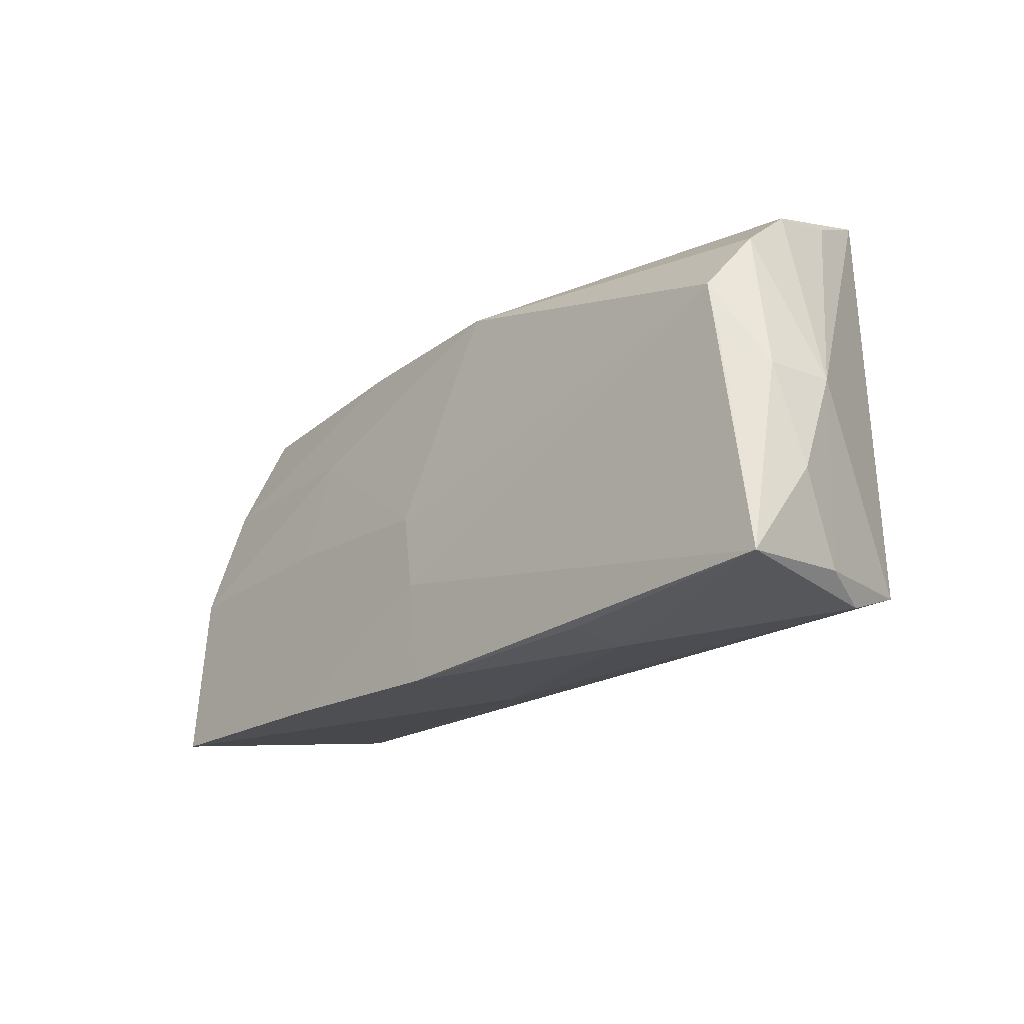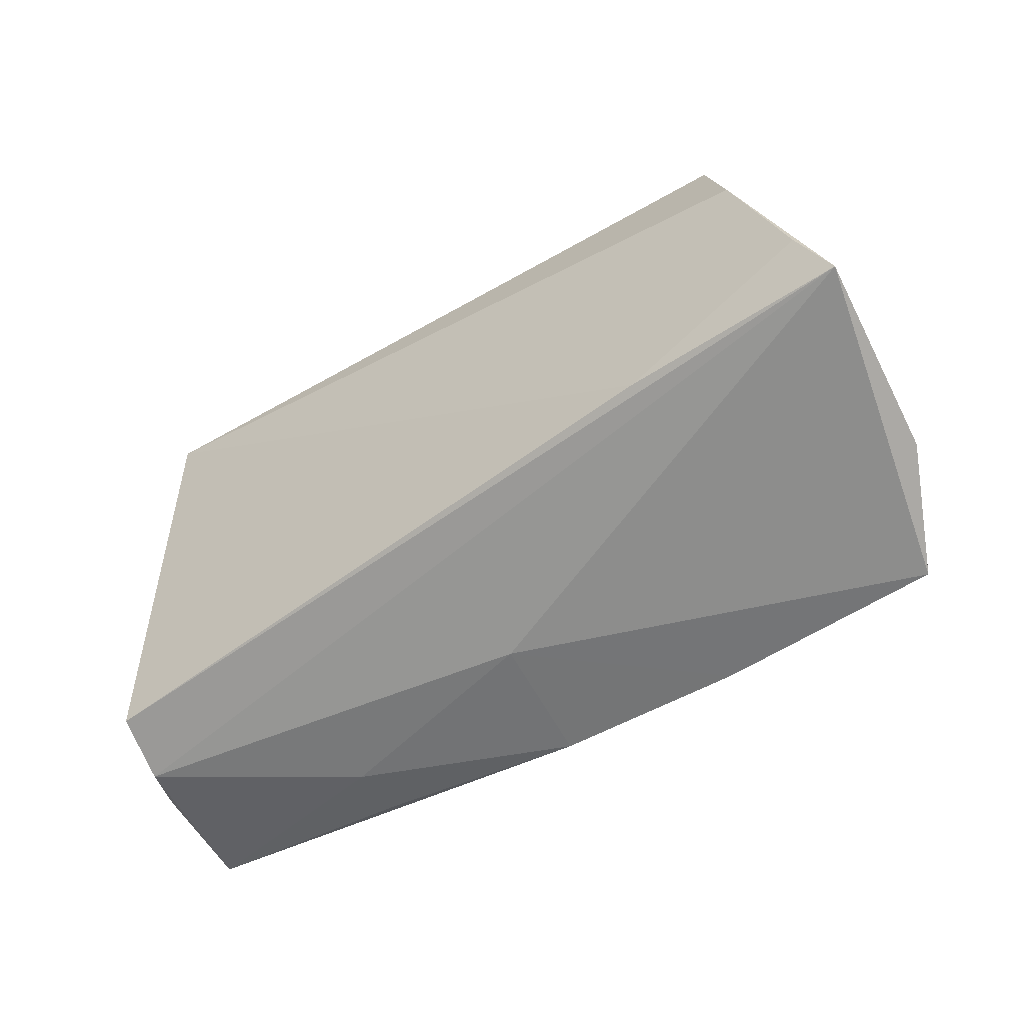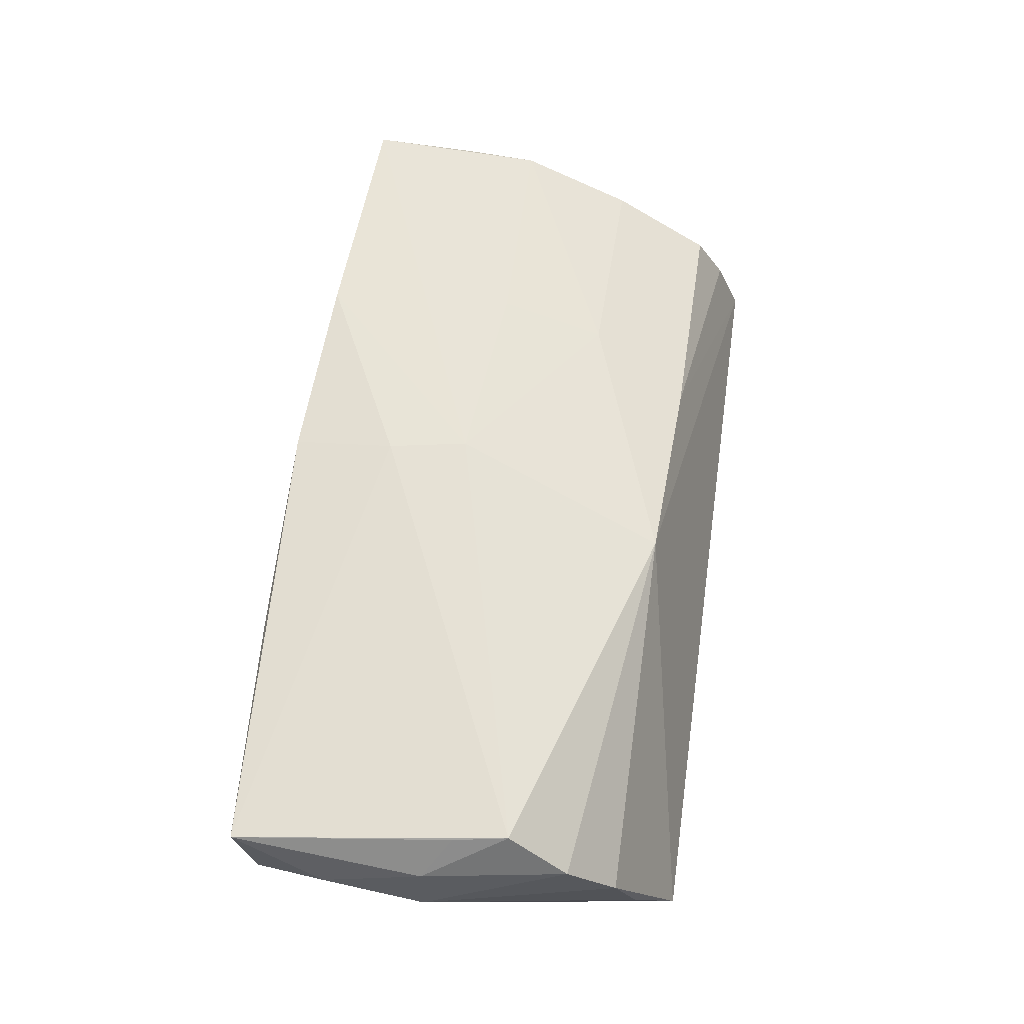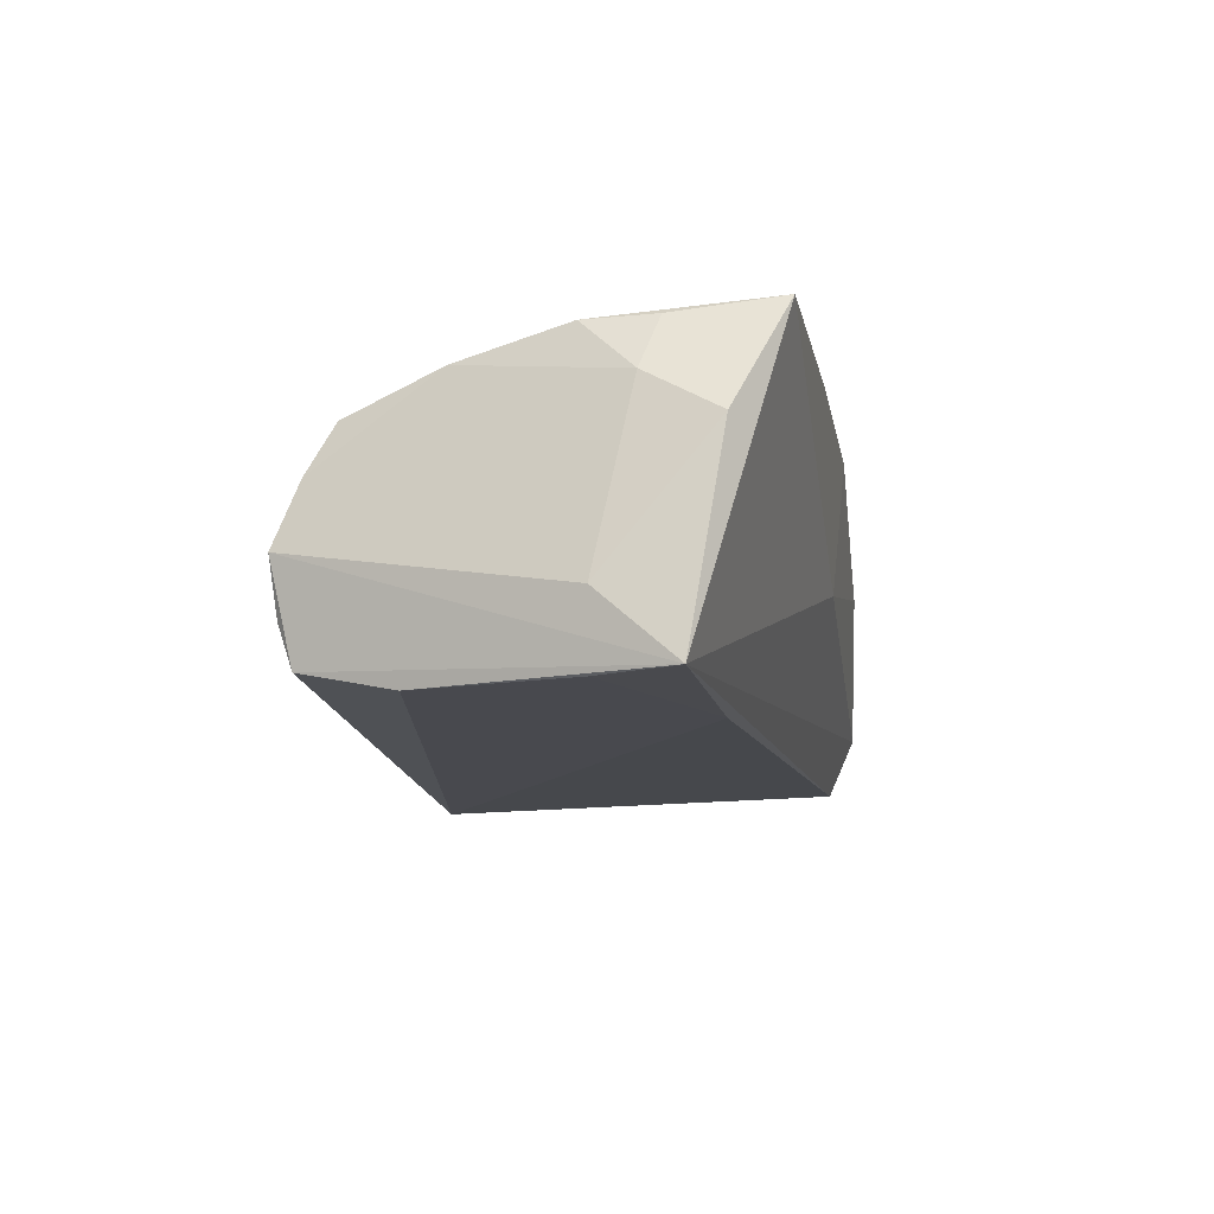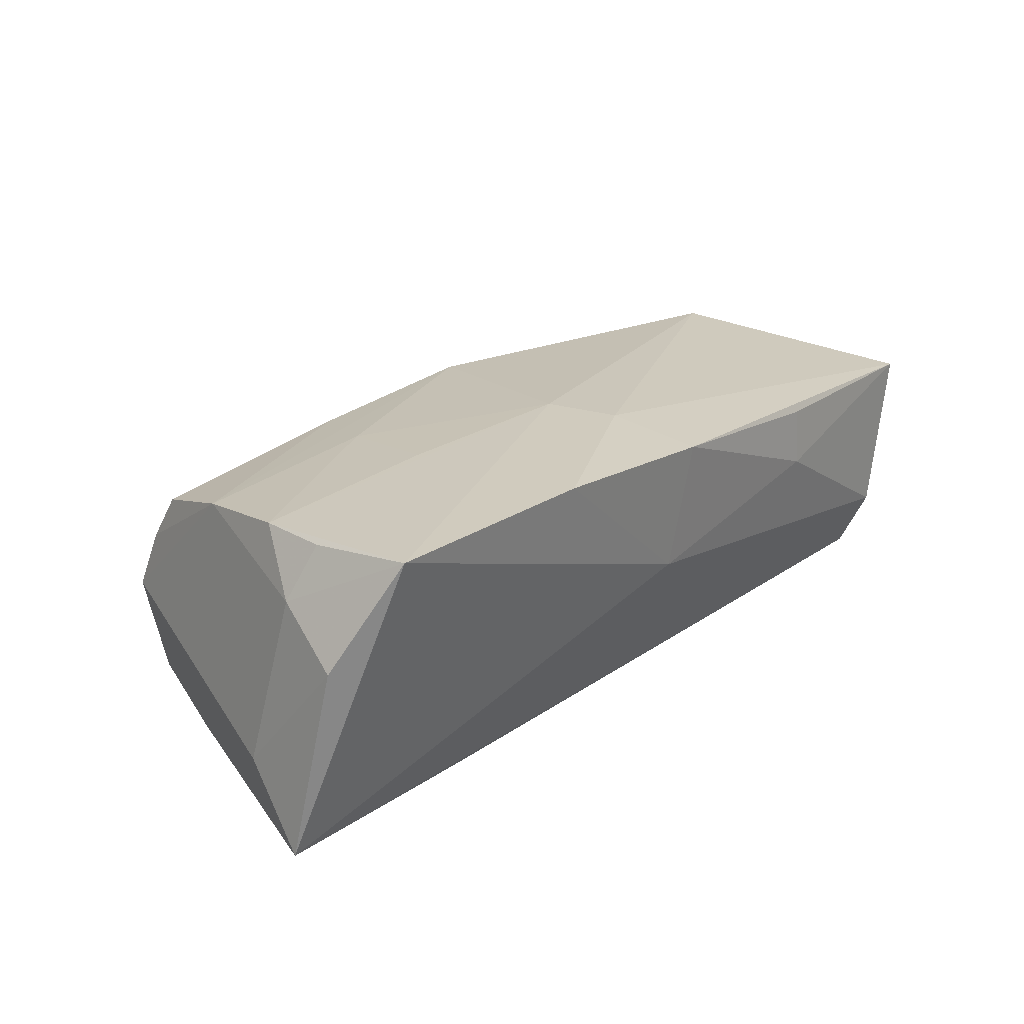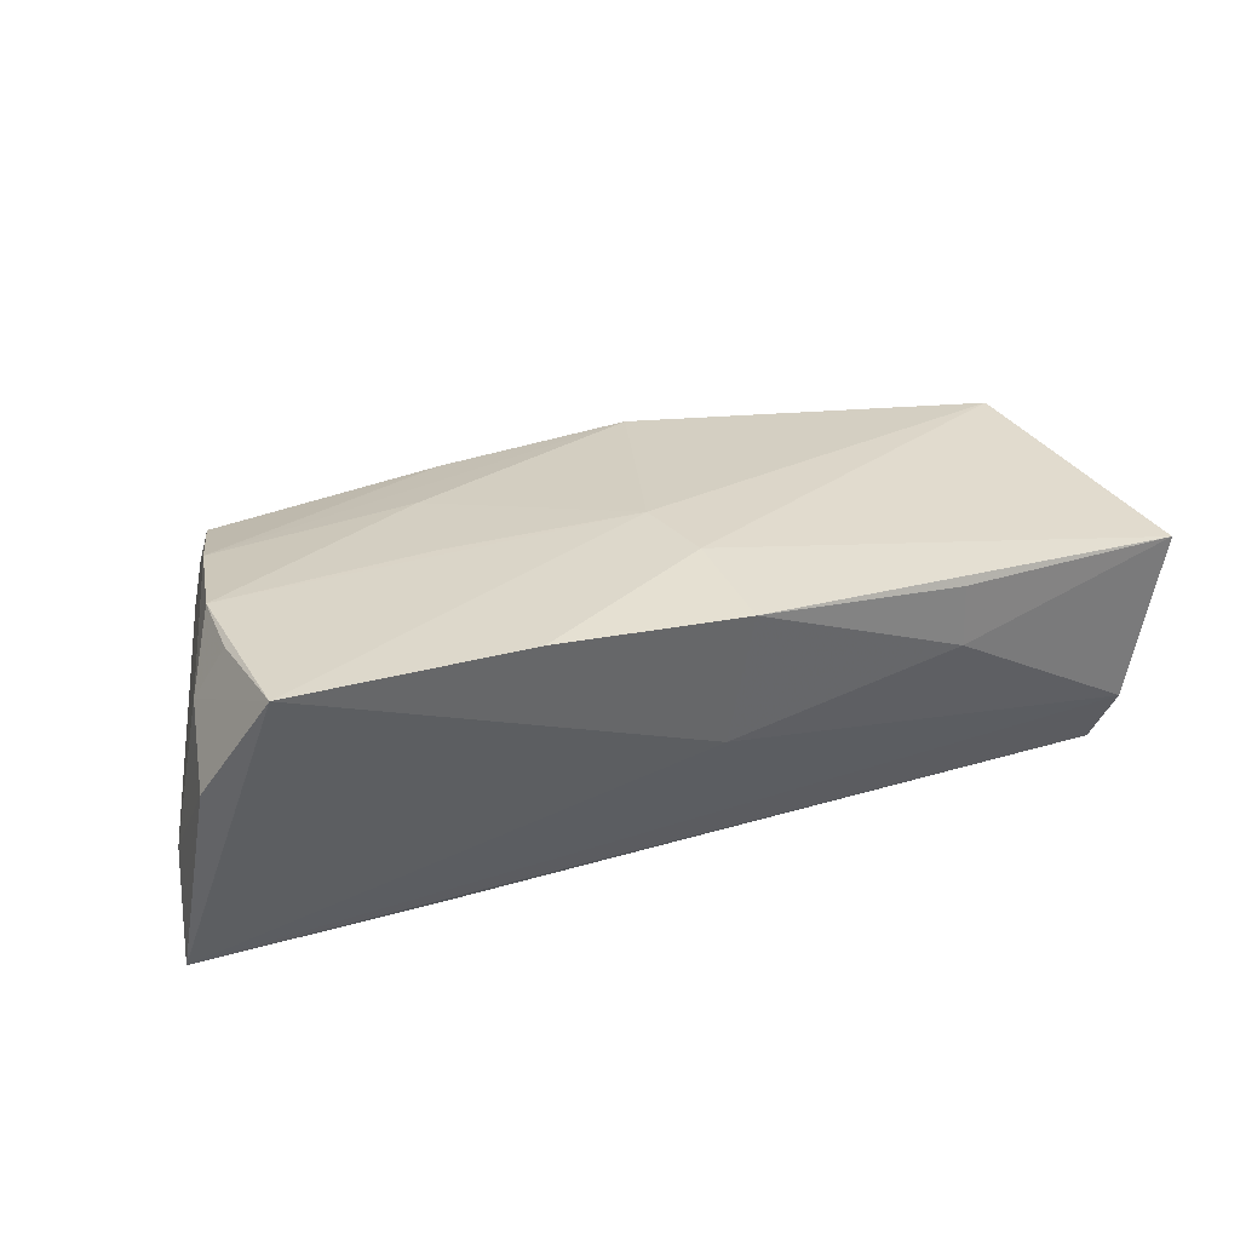
<metadata>
{"format":"obj","ext":"obj","renderer":"f3d","projection":"perspective","resolution":1024,"background":"white","views":[{"elev":-23.6,"azim":51.0,"up":"+Y"},{"elev":-50.3,"azim":-145.4,"up":"+Y"},{"elev":61.0,"azim":97.8,"up":"+Z"},{"elev":-13.4,"azim":-82.0,"up":"+Z"},{"elev":25.9,"azim":-49.5,"up":"+Z"},{"elev":34.0,"azim":-24.0,"up":"+Z"}]}
</metadata>
<code>
v -0.04755 0.01142 0.01628
v -0.04376 0.02979 -0.009711
v -0.02222 0.01069 0.01745
v -0.05705 -0.01862 0.006846
v 0.009198 0.02209 0.01534
v 0.05253 -0.0269 -0.007202
v 0.05145 0.02501 -0.007405
v -0.02439 -0.002826 0.01936
v 0.001649 -0.01521 0.01999
v -0.03227 -0.01611 -0.01895
v -0.02164 -0.02679 0.02083
v 0.05398 0.001129 0.01481
v -0.0003423 -0.005212 0.01961
v -0.04536 0.03055 -0.002594
v -0.04831 0.01552 -0.0183
v -0.05124 -0.01158 0.0194
v -0.01501 0.02333 0.01399
v 0.04788 0.03055 -0.01711
v -0.04417 0.02789 -0.01524
v -0.05467 -0.009456 0.01241
v 0.05296 0.008083 0.01528
v -0.0577 -0.004951 -0.01022
v -0.04421 0.0238 0.01183
v 0.05844 -0.002349 0.001847
v 0.002027 -0.02807 0.01886
v -0.05027 -0.02502 0.02109
v 0.02841 -0.02826 0.007727
v 0.05128 -0.02352 -0.01515
v 0.02835 -0.02775 0.01543
v -0.04471 0.02738 0.005537
v -0.05597 -0.00484 -0.01895
v -0.0603 -0.01462 -0.01895
v 0.05458 0.01578 0.009316
v 0.05868 -0.01503 0.00657
v 0.05705 -0.02645 0.01391
v 0.05321 0.02212 0.001993
v 0.05571 -0.02492 -0.0003362
v -0.05078 -0.002778 0.01931
v 0.05766 -0.002446 0.01016
v -0.00021 -0.02644 0.001628
f 10 28 32
f 18 28 10
f 32 19 15
f 15 19 18
f 14 19 32
f 11 26 40
f 40 26 32
f 24 28 18
f 18 14 5
f 34 35 37
f 37 24 34
f 28 24 37
f 18 10 31
f 31 15 18
f 31 10 32
f 32 15 31
f 18 19 2
f 2 14 18
f 19 14 2
f 32 26 4
f 26 20 4
f 22 14 32
f 32 4 22
f 22 4 20
f 16 20 26
f 26 38 16
f 16 38 20
f 11 40 25
f 27 25 40
f 34 24 39
f 39 24 33
f 39 35 34
f 7 24 18
f 23 30 1
f 20 38 1
f 1 30 14
f 14 22 1
f 1 22 20
f 17 5 14
f 14 30 17
f 17 30 23
f 23 1 17
f 17 1 5
f 13 38 26
f 13 26 11
f 6 27 40
f 32 28 6
f 6 40 32
f 28 37 6
f 6 37 35
f 35 27 6
f 35 25 29
f 29 27 35
f 25 27 29
f 36 5 33
f 33 24 36
f 24 7 36
f 18 5 36
f 36 7 18
f 3 1 38
f 5 1 3
f 3 13 5
f 11 25 9
f 9 13 11
f 9 25 35
f 38 13 8
f 8 3 38
f 13 3 8
f 13 9 21
f 21 9 35
f 5 13 21
f 21 39 33
f 33 5 21
f 35 39 12
f 12 21 35
f 39 21 12

</code>
